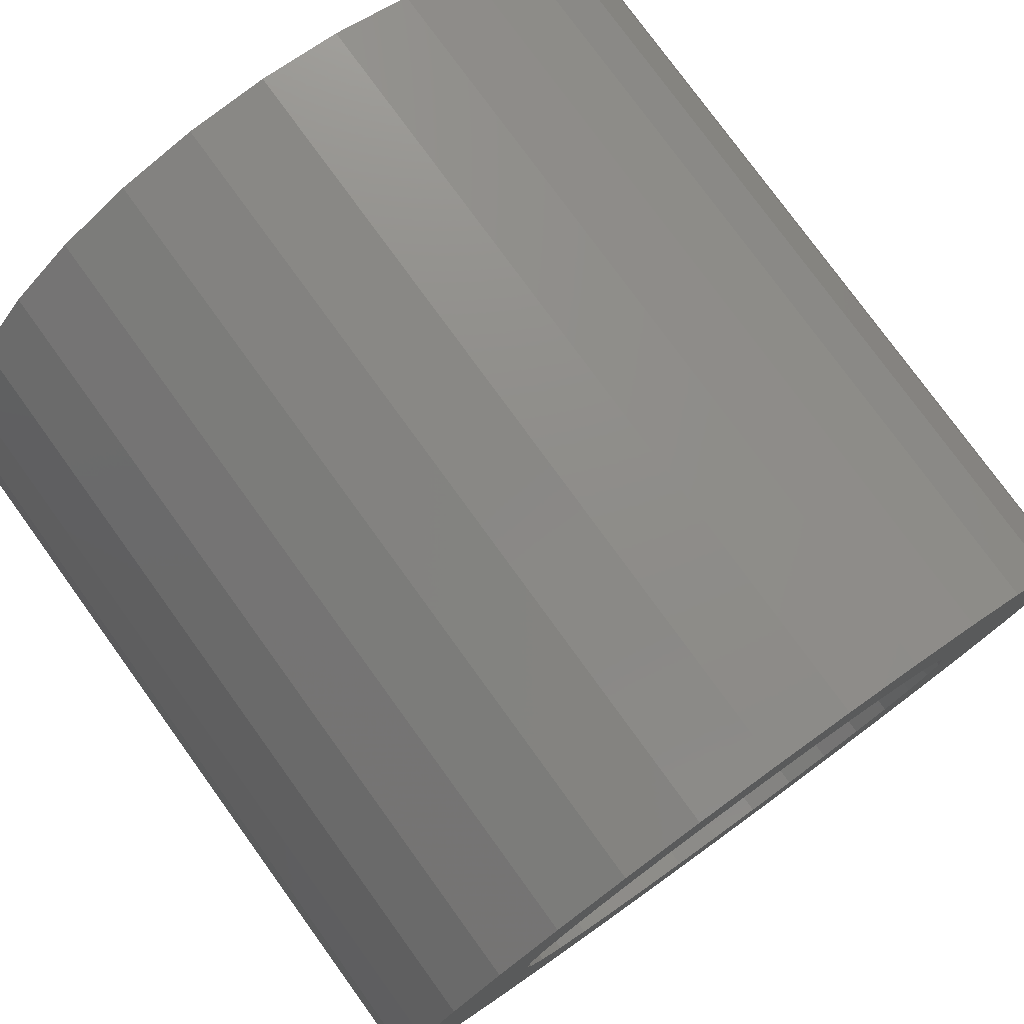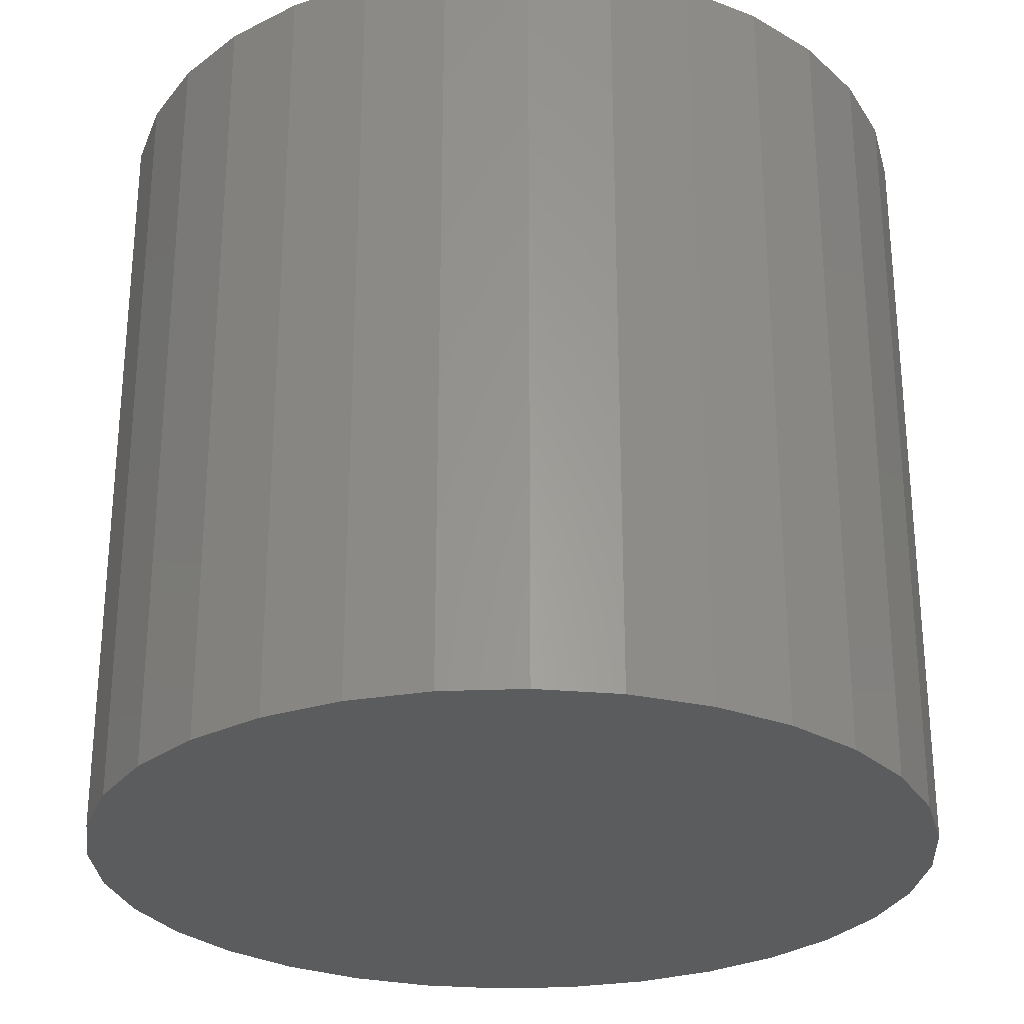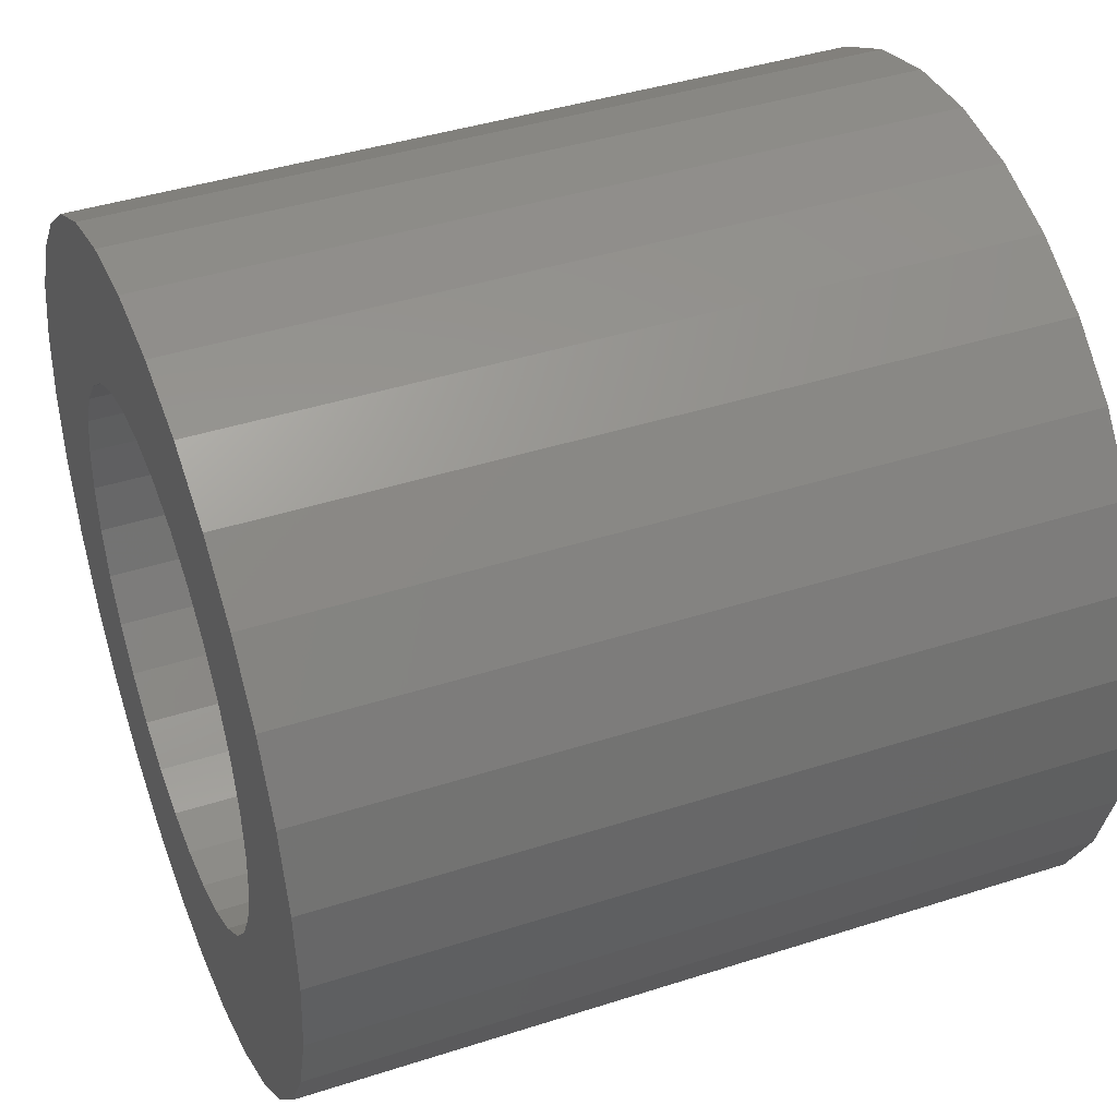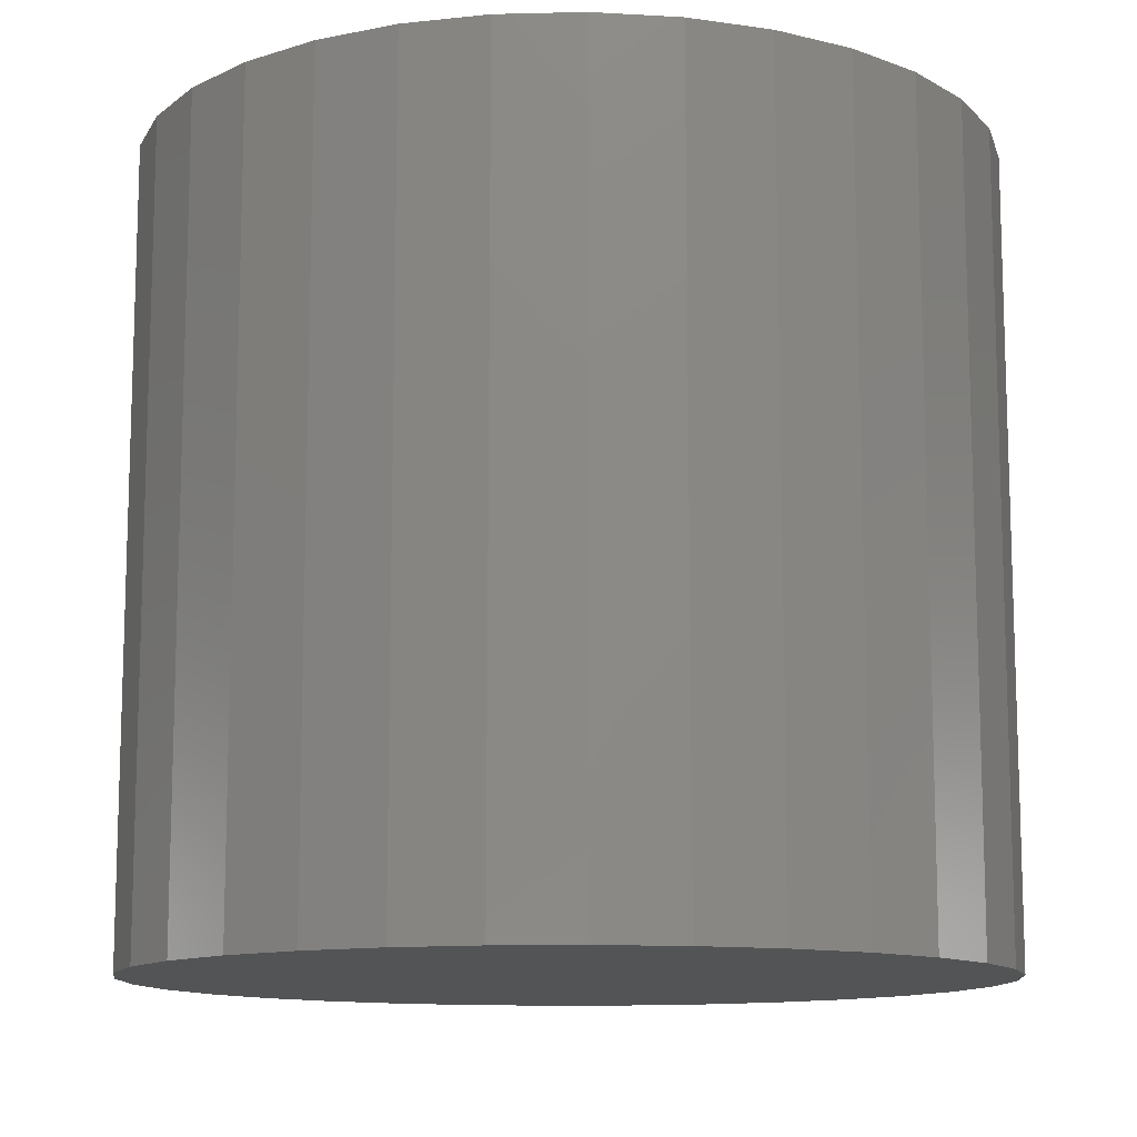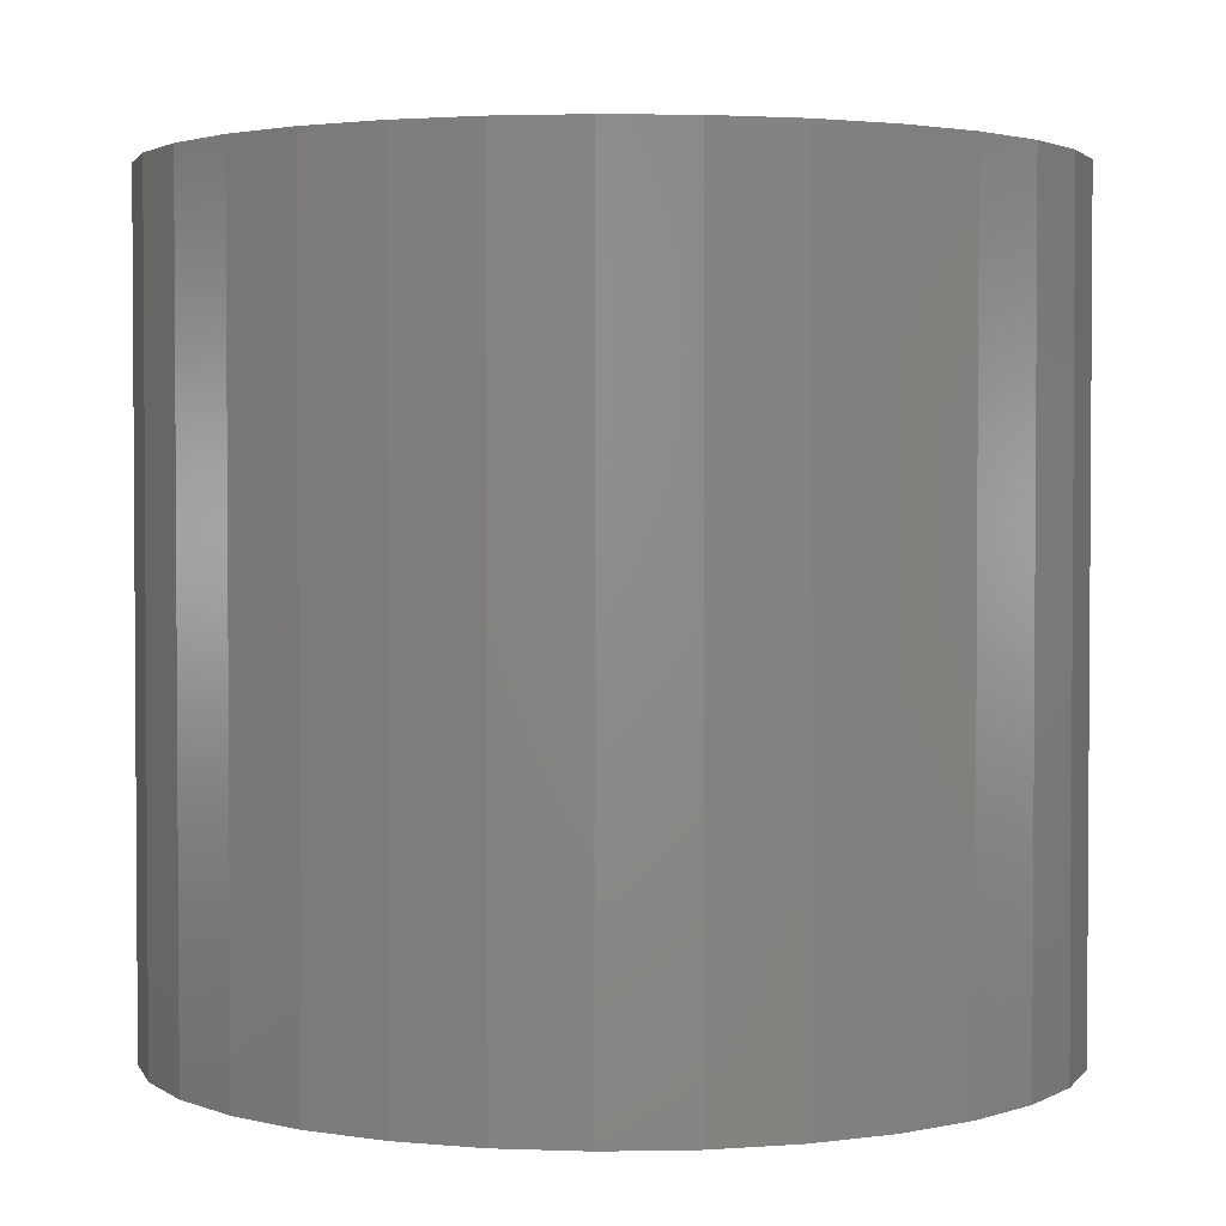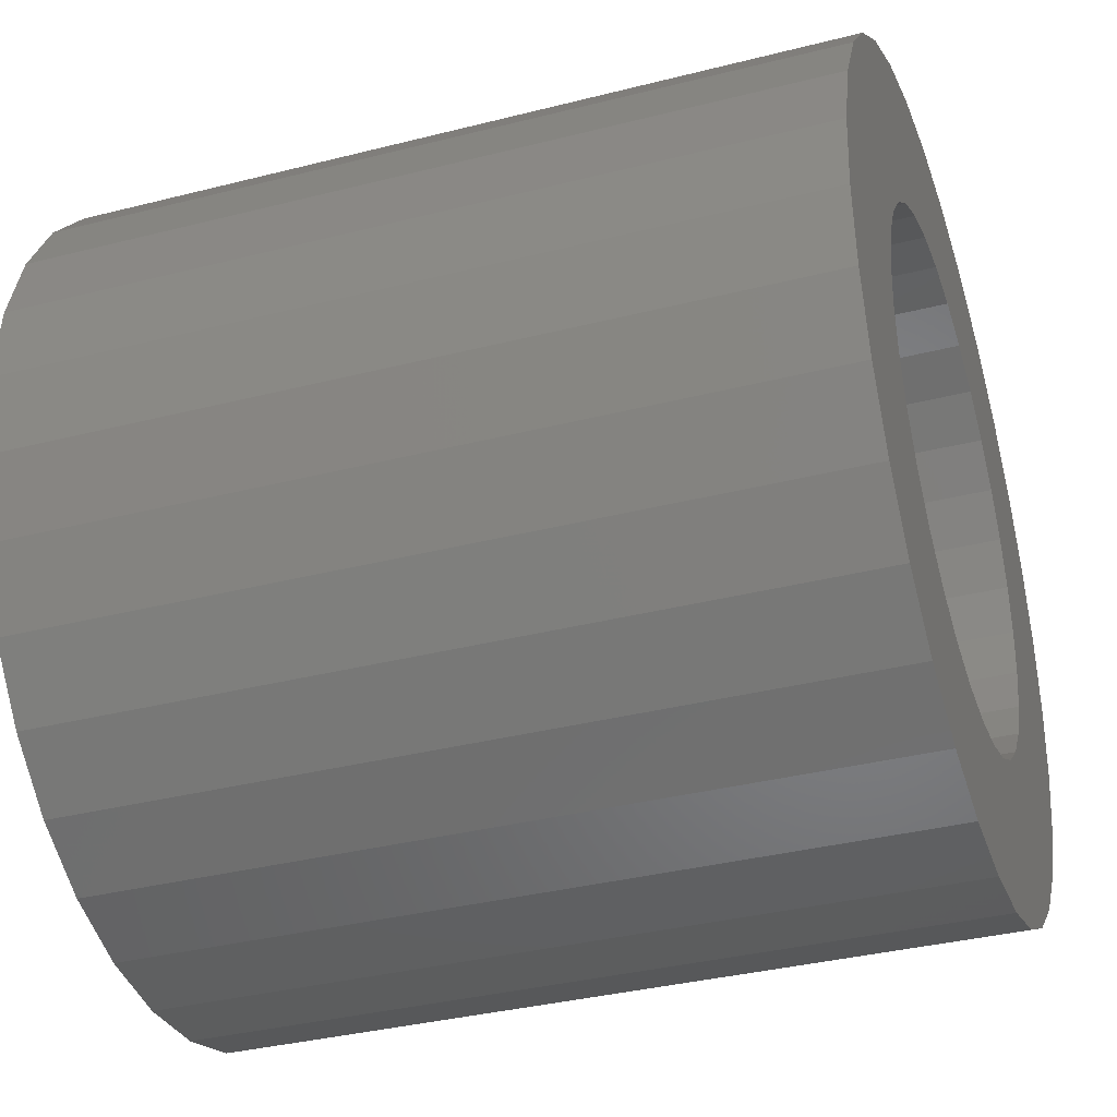
<metadata>
{"format":"stl","ext":"stl","renderer":"f3d","projection":"perspective","resolution":1024,"background":"white","views":[{"elev":77.8,"azim":144.1,"up":"+Z"},{"elev":-27.8,"azim":31.6,"up":"+Y"},{"elev":41.9,"azim":-111.2,"up":"+Z"},{"elev":-11.9,"azim":-137.3,"up":"+Y"},{"elev":2.4,"azim":80.6,"up":"+Y"},{"elev":-35.8,"azim":108.5,"up":"+Z"}]}
</metadata>
<code>
# stl→obj: 128 verts, 252 faces
v -0.1692 0.05469 0.08131
v -0.1945 0.05469 0.08345
v -0.1643 0.05469 0.08729
v -0.1728 0.05469 0.07448
v -0.1981 0.05469 0.07165
v -0.1751 0.05469 0.06708
v -0.1728 0.05469 0.04427
v -0.1981 0.05469 0.0471
v -0.1751 0.05469 0.05167
v -0.1945 0.05469 0.0353
v -0.1692 0.05469 0.03744
v -0.1643 0.05469 0.03146
v -0.1887 0.05469 0.02442
v -0.1583 0.05469 0.02655
v -0.1515 0.05469 0.02291
v -0.1212 0.05469 0.09584
v -0.1286 0.05469 0.09809
v -0.09186 0.05469 0.1039
v -0.08404 0.05469 0.09433
v -0.1144 0.05469 0.0922
v -0.1084 0.05469 0.08729
v -0.07823 0.05469 0.08345
v -0.1035 0.05469 0.08131
v -0.09988 0.05469 0.07448
v -0.07465 0.05469 0.07165
v -0.09763 0.05469 0.06708
v -0.09688 0.05469 0.05937
v -0.07465 0.05469 0.0471
v -0.09988 0.05469 0.04427
v -0.09763 0.05469 0.05167
v -0.07823 0.05469 0.0353
v -0.1035 0.05469 0.03744
v -0.1084 0.05469 0.03146
v -0.08404 0.05469 0.02442
v -0.1144 0.05469 0.02655
v -0.1212 0.05469 0.02291
v -0.09186 0.05469 0.01489
v -0.1286 0.05469 0.02066
v -0.1993 0.05469 0.05937
v -0.1758 0.05469 0.05937
v -0.07344 0.05469 0.05937
v -0.1363 0.05469 0.09885
v -0.1808 0.05469 0.1039
v -0.1713 0.05469 0.1117
v -0.1604 0.05469 0.1175
v -0.1486 0.05469 0.1211
v -0.1363 0.05469 0.1223
v -0.1241 0.05469 0.1211
v -0.1123 0.05469 0.1175
v -0.1014 0.05469 0.1117
v -0.144 0.05469 0.09809
v -0.1515 0.05469 0.09584
v -0.1887 0.05469 0.09433
v -0.1583 0.05469 0.0922
v -0.1363 0.05469 0.0199
v -0.1014 0.05469 0.007066
v -0.1123 0.05469 0.001253
v -0.1241 0.05469 -0.002327
v -0.1363 0.05469 -0.003536
v -0.1486 0.05469 -0.002327
v -0.1604 0.05469 0.001253
v -0.1713 0.05469 0.007066
v -0.1808 0.05469 0.01489
v -0.144 0.05469 0.02066
v -0.1286 -0.03906 0.02066
v -0.1212 -0.03906 0.02291
v -0.1144 -0.03906 0.02655
v -0.1084 -0.03906 0.03146
v -0.1035 -0.03906 0.03744
v -0.09988 -0.03906 0.04427
v -0.09763 -0.03906 0.05167
v -0.09688 -0.03906 0.05937
v -0.1363 -0.03906 0.0199
v -0.144 -0.03906 0.02066
v -0.1515 -0.03906 0.02291
v -0.1583 -0.03906 0.02655
v -0.1643 -0.03906 0.03146
v -0.1692 -0.03906 0.03744
v -0.1728 -0.03906 0.04427
v -0.1751 -0.03906 0.05167
v -0.1758 -0.03906 0.05937
v -0.144 -0.03906 0.09809
v -0.1515 -0.03906 0.09584
v -0.1583 -0.03906 0.0922
v -0.1643 -0.03906 0.08729
v -0.1692 -0.03906 0.08131
v -0.1728 -0.03906 0.07448
v -0.1751 -0.03906 0.06708
v -0.1363 -0.03906 0.09885
v -0.1286 -0.03906 0.09809
v -0.1212 -0.03906 0.09584
v -0.1144 -0.03906 0.0922
v -0.1084 -0.03906 0.08729
v -0.1035 -0.03906 0.08131
v -0.09988 -0.03906 0.07448
v -0.09763 -0.03906 0.06708
v -0.07344 -0.0625 0.05937
v -0.07465 -0.0625 0.0471
v -0.07823 -0.0625 0.0353
v -0.08404 -0.0625 0.02442
v -0.09186 -0.0625 0.01489
v -0.1014 -0.0625 0.007066
v -0.1123 -0.0625 0.001253
v -0.1241 -0.0625 -0.002327
v -0.1363 -0.0625 -0.003536
v -0.1486 -0.0625 -0.002327
v -0.1604 -0.0625 0.001253
v -0.1713 -0.0625 0.007066
v -0.1808 -0.0625 0.01489
v -0.1887 -0.0625 0.02442
v -0.1945 -0.0625 0.0353
v -0.1981 -0.0625 0.0471
v -0.1993 -0.0625 0.05937
v -0.1981 -0.0625 0.07165
v -0.1945 -0.0625 0.08345
v -0.1887 -0.0625 0.09433
v -0.1808 -0.0625 0.1039
v -0.1713 -0.0625 0.1117
v -0.1604 -0.0625 0.1175
v -0.1486 -0.0625 0.1211
v -0.1363 -0.0625 0.1223
v -0.1241 -0.0625 0.1211
v -0.1123 -0.0625 0.1175
v -0.1014 -0.0625 0.1117
v -0.09186 -0.0625 0.1039
v -0.08404 -0.0625 0.09433
v -0.07823 -0.0625 0.08345
v -0.07465 -0.0625 0.07165
f 1 2 3
f 2 1 4
f 4 5 2
f 5 4 6
f 7 8 9
f 10 8 7
f 7 11 10
f 10 11 12
f 12 13 10
f 13 12 14
f 15 13 14
f 16 17 18
f 19 16 18
f 20 16 19
f 21 20 19
f 22 21 19
f 22 23 21
f 24 23 22
f 25 24 22
f 26 24 25
f 26 25 27
f 28 29 30
f 29 28 31
f 32 29 31
f 33 32 31
f 34 33 31
f 35 33 34
f 34 36 35
f 36 34 37
f 38 36 37
f 39 5 6
f 39 6 40
f 39 40 9
f 39 9 8
f 41 28 30
f 41 30 27
f 41 27 25
f 42 43 44
f 42 44 45
f 42 45 46
f 42 46 47
f 42 47 48
f 42 48 49
f 42 49 50
f 42 50 18
f 42 18 17
f 43 42 51
f 43 51 52
f 43 52 53
f 53 52 54
f 53 54 3
f 53 3 2
f 55 38 37
f 55 37 56
f 55 56 57
f 55 57 58
f 55 58 59
f 55 59 60
f 55 60 61
f 55 61 62
f 55 62 63
f 63 13 15
f 63 15 64
f 63 64 55
f 55 65 38
f 38 65 66
f 38 66 36
f 36 66 67
f 36 67 35
f 35 67 68
f 35 68 33
f 33 68 69
f 33 69 32
f 32 69 70
f 32 70 29
f 29 70 71
f 29 71 30
f 30 71 72
f 30 72 27
f 65 55 73
f 73 55 64
f 73 64 74
f 74 64 15
f 74 15 75
f 75 15 14
f 75 14 76
f 76 14 12
f 76 12 77
f 77 12 11
f 77 11 78
f 78 11 7
f 78 7 79
f 79 7 9
f 79 9 80
f 80 9 40
f 80 40 81
f 42 82 51
f 51 82 83
f 51 83 52
f 52 83 84
f 52 84 54
f 54 84 85
f 54 85 3
f 3 85 86
f 3 86 1
f 1 86 87
f 1 87 4
f 4 87 88
f 4 88 6
f 6 88 81
f 6 81 40
f 82 42 89
f 89 42 17
f 89 17 90
f 90 17 16
f 90 16 91
f 91 16 20
f 91 20 92
f 92 20 21
f 92 21 93
f 93 21 23
f 93 23 94
f 94 23 24
f 94 24 95
f 95 24 26
f 95 26 96
f 96 26 27
f 96 27 72
f 41 97 28
f 28 97 98
f 28 98 31
f 31 98 99
f 31 99 34
f 34 99 100
f 34 100 37
f 37 100 101
f 37 101 56
f 56 101 102
f 56 102 57
f 57 102 103
f 57 103 58
f 58 103 104
f 58 104 59
f 59 104 105
f 59 105 60
f 60 105 106
f 60 106 61
f 61 106 107
f 61 107 62
f 62 107 108
f 62 108 63
f 63 108 109
f 63 109 13
f 13 109 110
f 13 110 10
f 10 110 111
f 10 111 8
f 8 111 112
f 8 112 39
f 39 112 113
f 39 113 5
f 5 113 114
f 5 114 2
f 2 114 115
f 2 115 53
f 53 115 116
f 53 116 43
f 43 116 117
f 43 117 44
f 44 117 118
f 44 118 45
f 45 118 119
f 45 119 46
f 46 119 120
f 46 120 47
f 47 120 121
f 47 121 48
f 48 121 122
f 48 122 49
f 49 122 123
f 49 123 50
f 50 123 124
f 50 124 18
f 18 124 125
f 18 125 19
f 19 125 126
f 19 126 22
f 22 126 127
f 22 127 25
f 25 127 128
f 25 128 41
f 41 128 97
f 120 122 121
f 122 120 119
f 122 119 123
f 123 119 118
f 123 118 124
f 124 118 117
f 124 117 125
f 125 117 116
f 125 116 126
f 100 109 101
f 101 109 108
f 101 108 102
f 102 108 107
f 102 107 103
f 103 107 106
f 103 106 104
f 104 106 105
f 126 116 127
f 127 116 115
f 127 115 128
f 128 115 114
f 128 114 97
f 97 114 113
f 97 113 98
f 98 113 112
f 98 112 99
f 99 112 111
f 99 111 100
f 100 111 110
f 100 110 109
f 83 82 89
f 83 89 90
f 91 83 90
f 84 83 91
f 92 84 91
f 85 84 92
f 93 85 92
f 86 85 93
f 94 86 93
f 87 86 94
f 95 87 94
f 88 87 95
f 96 88 95
f 70 79 71
f 78 79 70
f 69 78 70
f 77 78 69
f 68 77 69
f 76 77 68
f 67 76 68
f 75 76 67
f 66 75 67
f 74 75 66
f 73 74 66
f 65 73 66
f 79 80 71
f 71 80 81
f 71 81 72
f 72 81 88
f 72 88 96

</code>
